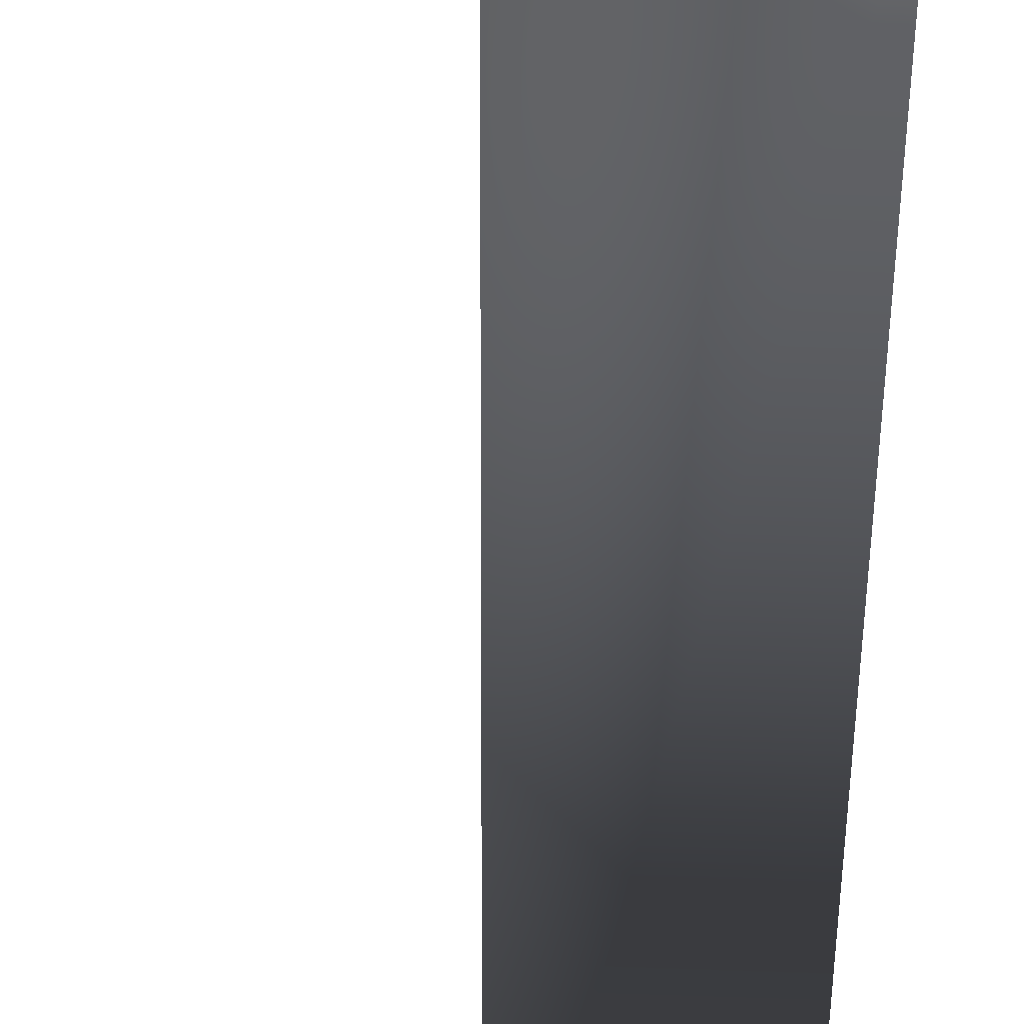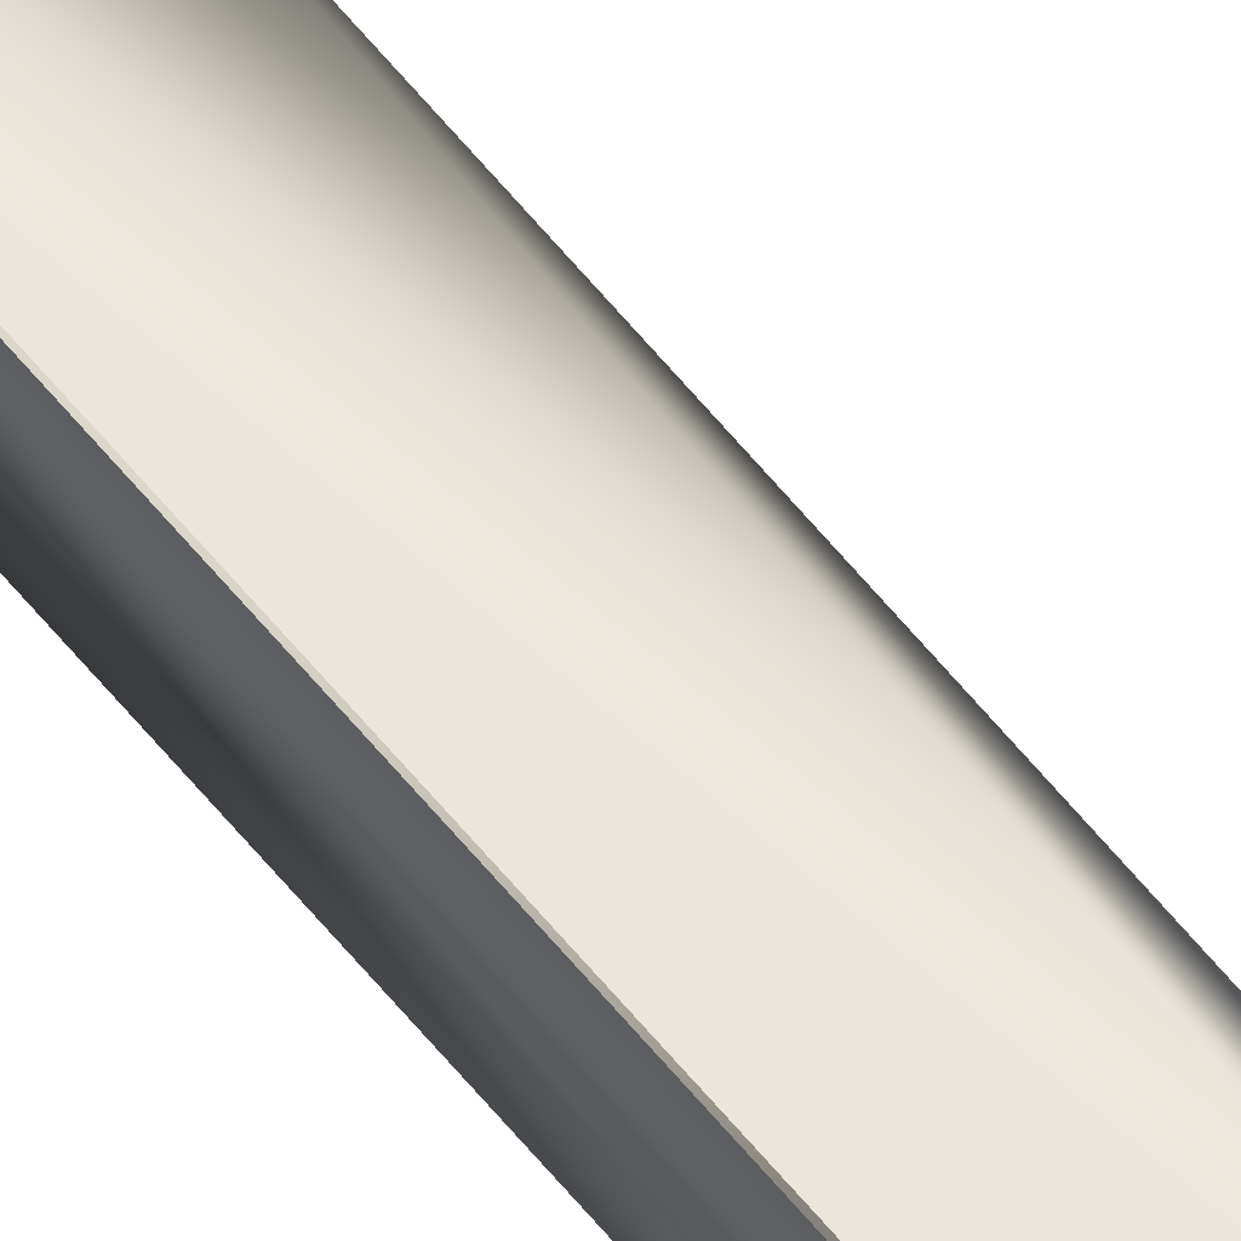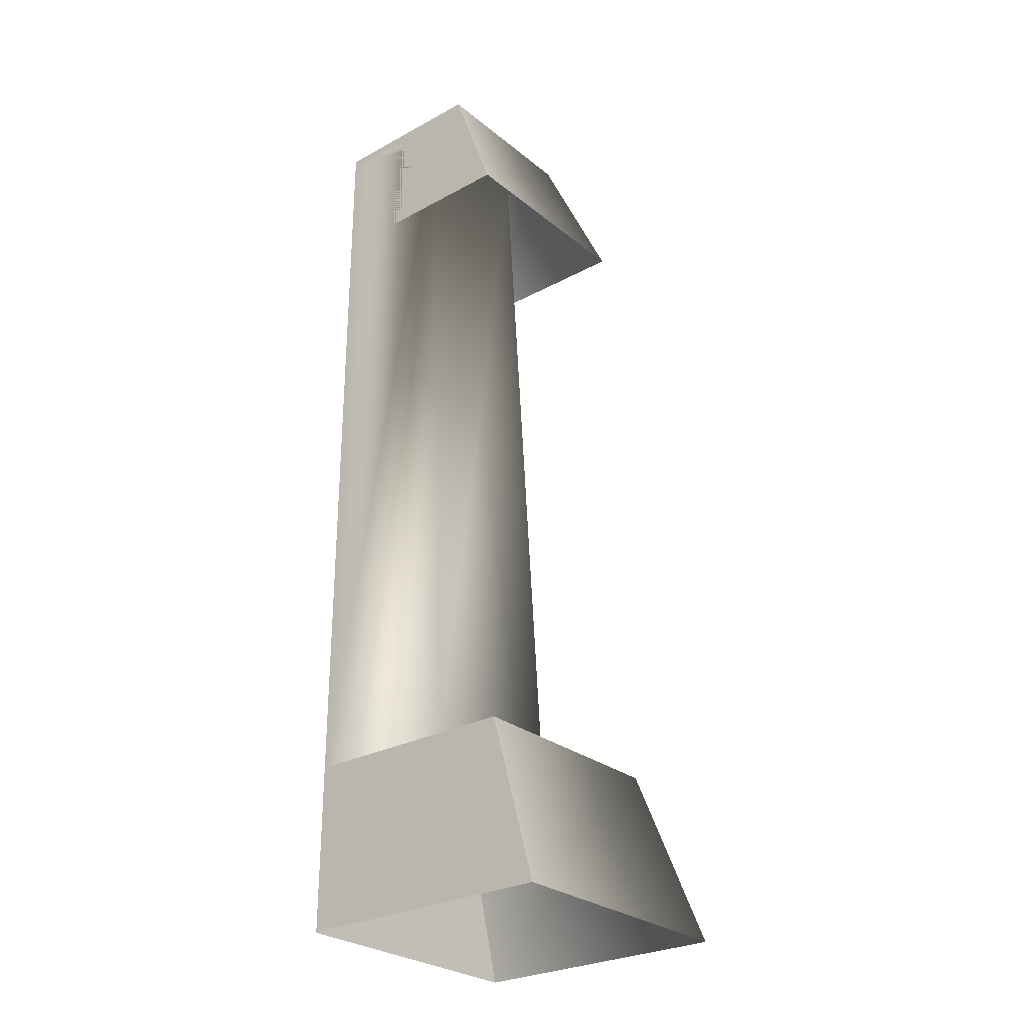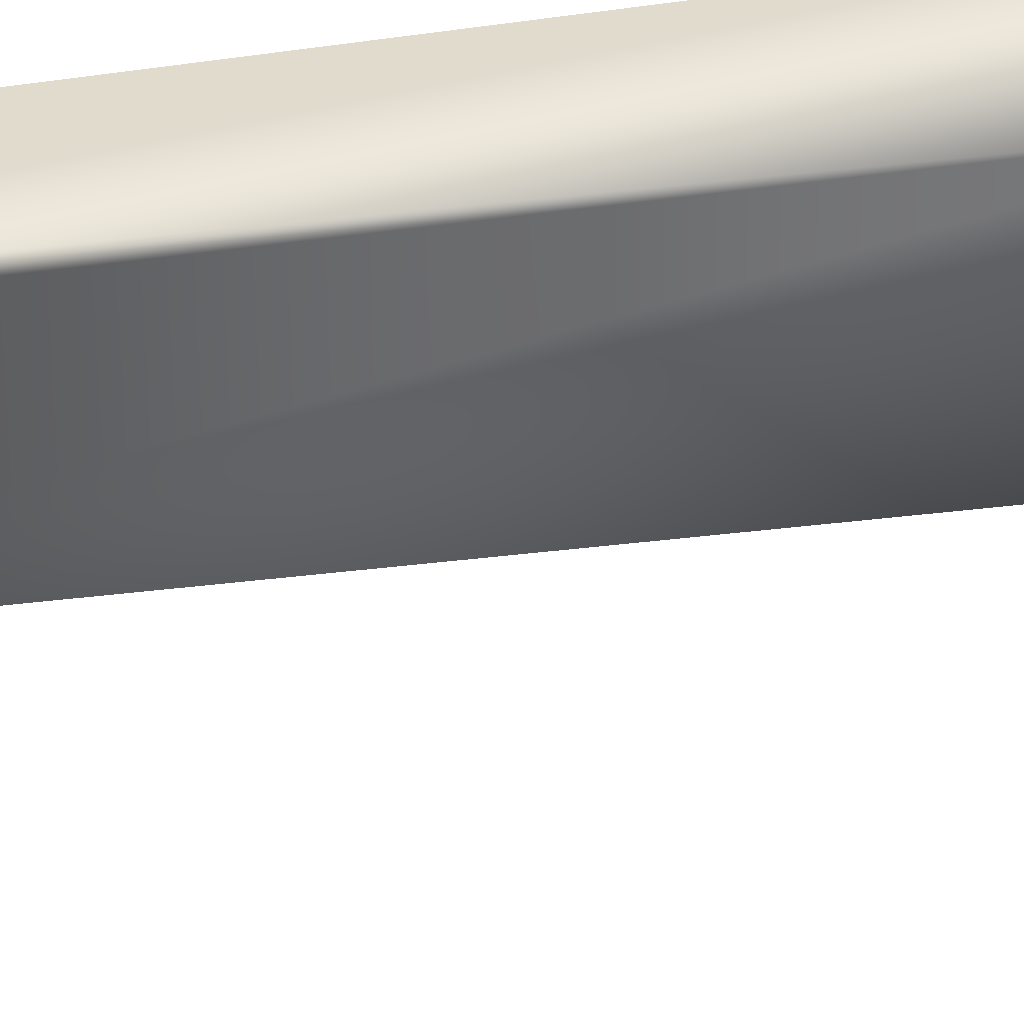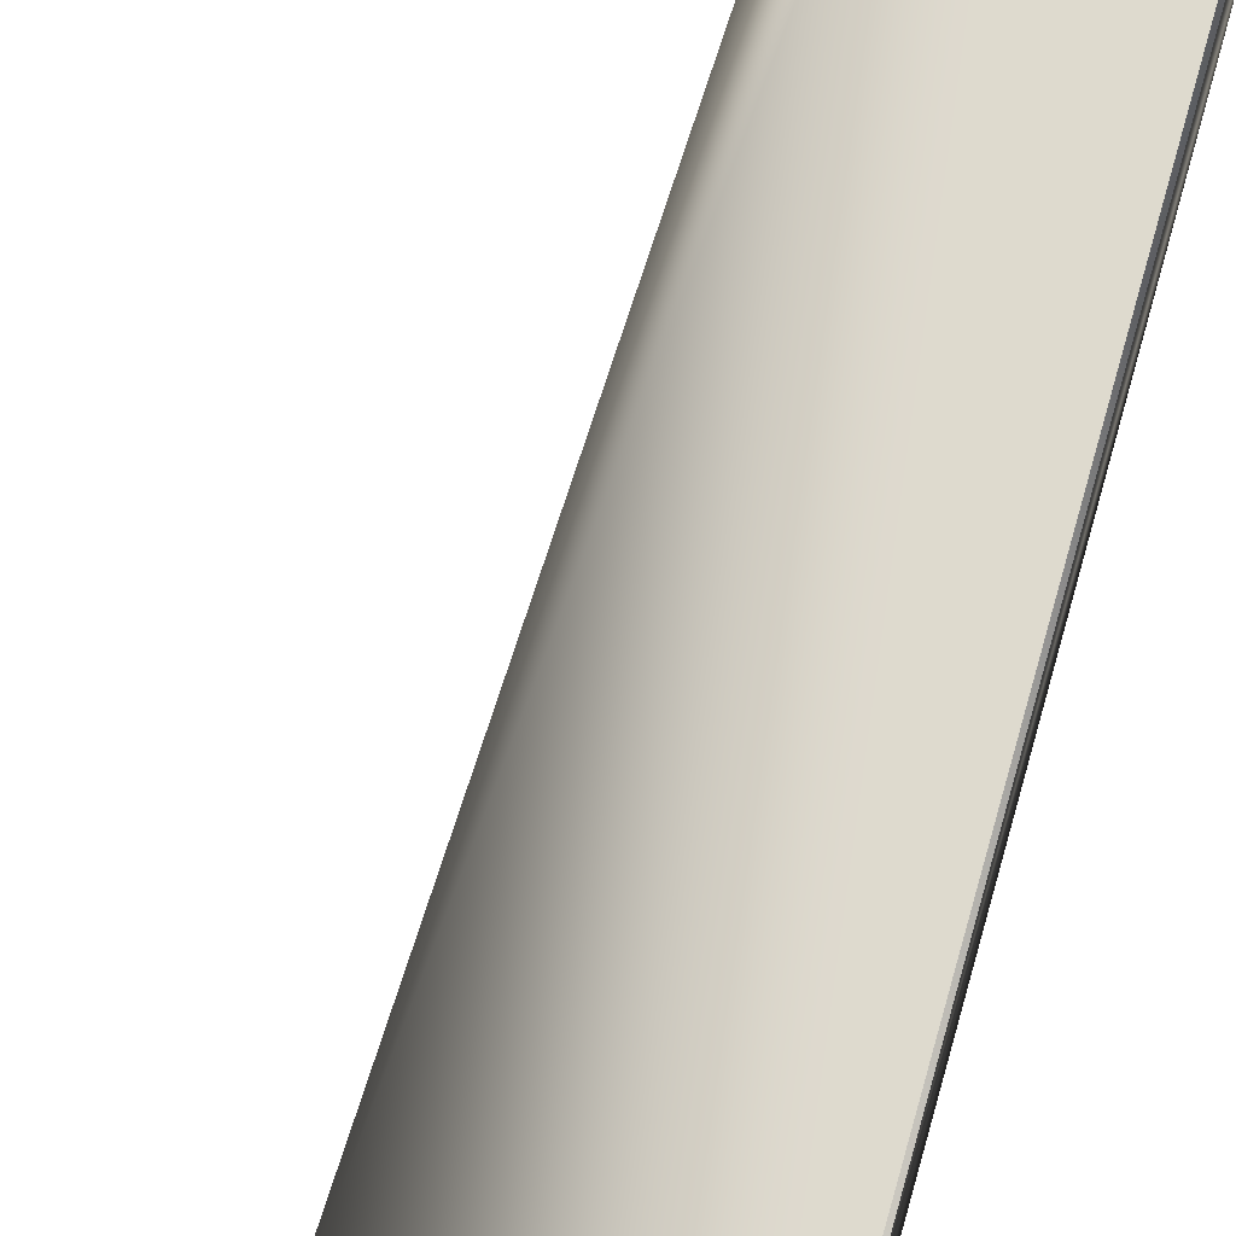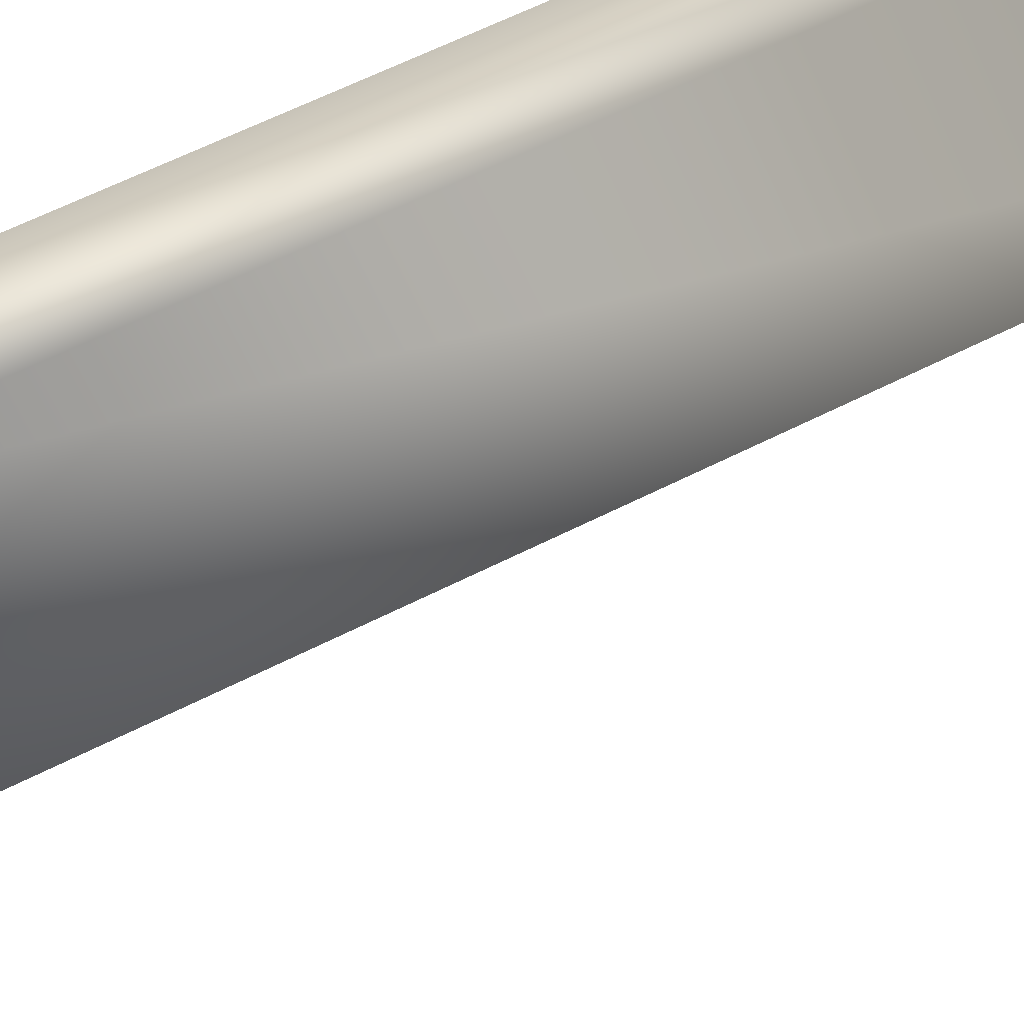
<metadata>
{"format":"obj","ext":"obj","renderer":"f3d","projection":"perspective","resolution":1024,"background":"white","views":[{"elev":-60.0,"azim":-2.1,"up":"+Z"},{"elev":56.8,"azim":141.4,"up":"+Z"},{"elev":-27.8,"azim":129.6,"up":"+Y"},{"elev":33.2,"azim":-105.1,"up":"+Z"},{"elev":71.1,"azim":15.6,"up":"+Z"},{"elev":-63.5,"azim":114.3,"up":"+Z"}]}
</metadata>
<code>
g obj_step1_C
v 0.5035 0.9735 0.3614
v 0.5035 0.1798 0.3335
v 0.5035 0.1798 0.5013
v 0.5035 1.005 0.5013
v 0.5035 1.005 0.3937
v 0.5035 1.005 0.3937
v 0.5035 1.005 0.5013
v 0.5013 1.005 0.5013
v 0.3937 1.005 0.3937
v 0.5035 0.1798 0.2605
v 0.5035 0.1798 0.3611
v 0.3611 0.1798 0.3611
v 0.2605 0.1798 0.2605
v 0.5035 2.689e-07 0.2116
v 0.5035 2.305e-07 0.3989
v 0.5035 0.1798 0.3611
v 0.5035 0.1798 0.2605
v 0.5035 0.1798 0.3611
v 0.5035 2.305e-07 0.3989
v 0.5035 7.683e-08 0.5013
v 0.5035 0.1798 0.5013
v 0.5035 0.9735 0.3614
v 0.5035 1.005 0.3937
v 0.3937 1.005 0.3937
v 0.3614 0.9735 0.3614
v 0.5035 0.1798 0.3335
v 0.3335 0.1798 0.3335
v 0.3614 0.9735 0.5035
v 0.3937 1.005 0.5035
v 0.5035 1.011 0.3239
v 0.5035 1.011 0.5011
v 0.5011 1.011 0.5011
v 0.3239 1.011 0.3239
v 0.5035 0.8758 0.275
v 0.5035 0.8758 0.5011
v 0.5035 1.011 0.5011
v 0.5035 1.011 0.3239
v 0.2605 0.1798 0.2605
v 0.2116 2.689e-07 0.2116
v 0.5035 2.689e-07 0.2116
v 0.5035 0.1798 0.2605
v 0.3239 1.011 0.3239
v 0.275 0.8758 0.275
v 0.5035 0.8758 0.275
v 0.5035 1.011 0.3239
v 0.3937 1.005 0.5035
v 0.5013 1.005 0.5035
v 0.5013 0.1798 0.5035
v 0.3335 0.1798 0.5035
v 0.3614 0.9735 0.5035
v 0.5013 1.005 0.5013
v 0.5013 1.005 0.5035
v 0.3937 1.005 0.5035
v 0.3937 1.005 0.3937
v 0.3611 0.1798 0.3611
v 0.3611 0.1798 0.5035
v 0.2605 0.1798 0.5035
v 0.2605 0.1798 0.2605
v 0.2116 2.689e-07 0.5035
v 0.2605 0.1798 0.5035
v 0.3611 0.1798 0.5035
v 0.3989 2.305e-07 0.5035
v 0.5013 7.683e-08 0.5035
v 0.3989 2.305e-07 0.5035
v 0.3611 0.1798 0.5035
v 0.5013 0.1798 0.5035
v 0.5011 1.011 0.5011
v 0.5011 1.011 0.5035
v 0.3239 1.011 0.5035
v 0.3239 1.011 0.3239
v 0.275 0.8758 0.5035
v 0.3239 1.011 0.5035
v 0.5011 1.011 0.5035
v 0.5011 0.8758 0.5035
v 0.3614 0.9735 0.3614
v 0.3614 0.9735 0.5035
v 0.3335 0.1798 0.5035
v 0.3335 0.1798 0.3335
v 0.2605 0.1798 0.2605
v 0.2605 0.1798 0.5035
v 0.2116 2.689e-07 0.5035
v 0.2116 2.689e-07 0.2116
v 0.3239 1.011 0.3239
v 0.3239 1.011 0.5035
v 0.275 0.8758 0.5035
v 0.275 0.8758 0.275
g obj_step1_C_0
f 3 2 1
f 1 4 3
f 1 5 4
f 8 7 6
f 9 8 6
f 12 11 10
f 13 12 10
f 16 15 14
f 17 16 14
f 20 19 18
f 21 20 18
f 24 23 22
f 25 24 22
f 22 26 25
f 26 27 25
f 25 28 24
f 28 29 24
f 32 31 30
f 33 32 30
f 36 35 34
f 37 36 34
f 40 39 38
f 41 40 38
f 44 43 42
f 45 44 42
f 48 47 46
f 46 49 48
f 46 50 49
f 53 52 51
f 54 53 51
f 57 56 55
f 58 57 55
f 61 60 59
f 62 61 59
f 65 64 63
f 66 65 63
f 69 68 67
f 70 69 67
f 73 72 71
f 74 73 71
f 77 76 75
f 78 77 75
f 81 80 79
f 82 81 79
f 85 84 83
f 86 85 83

</code>
